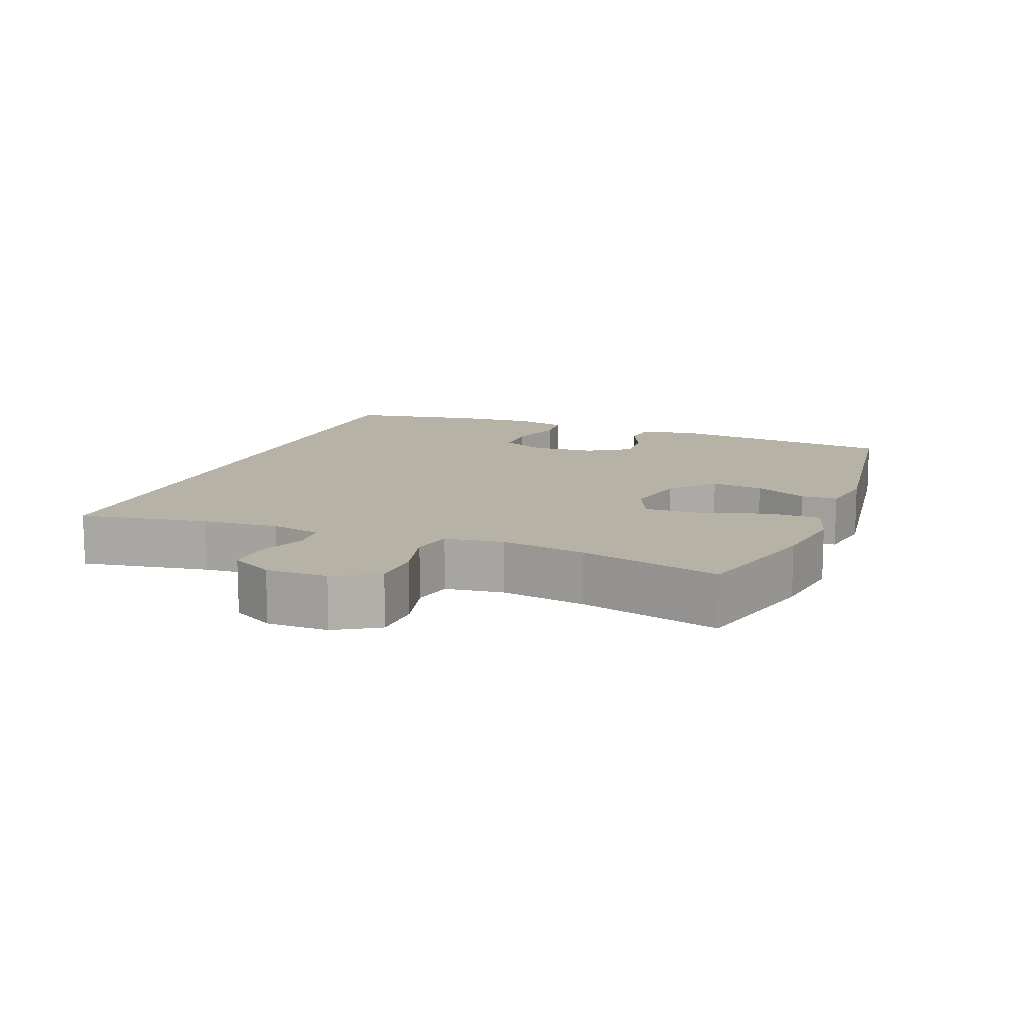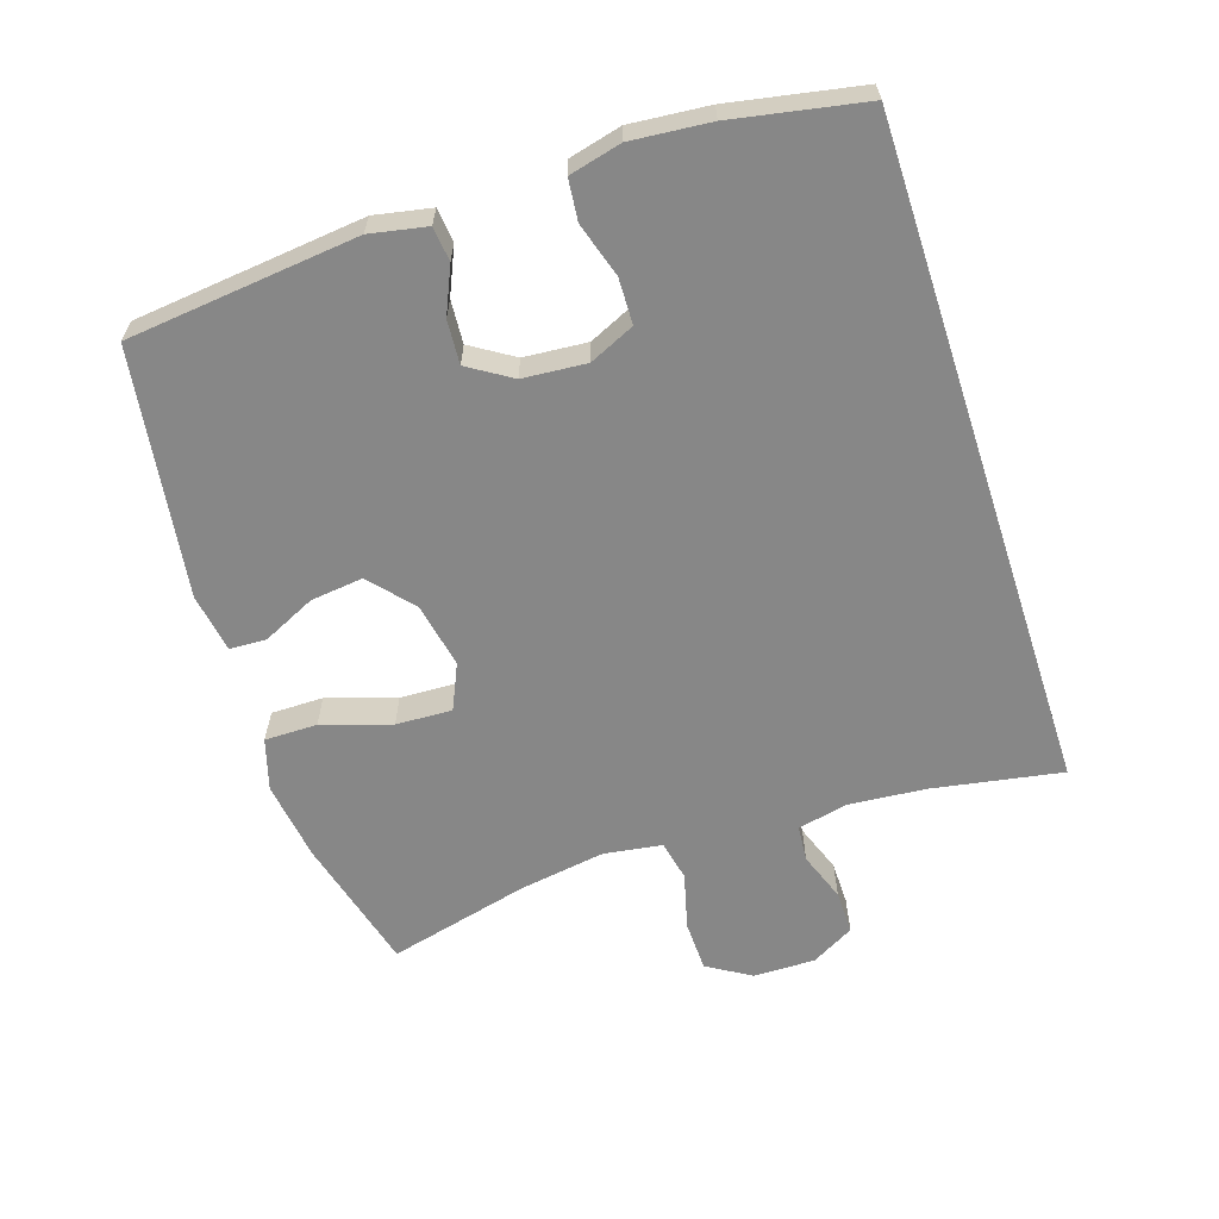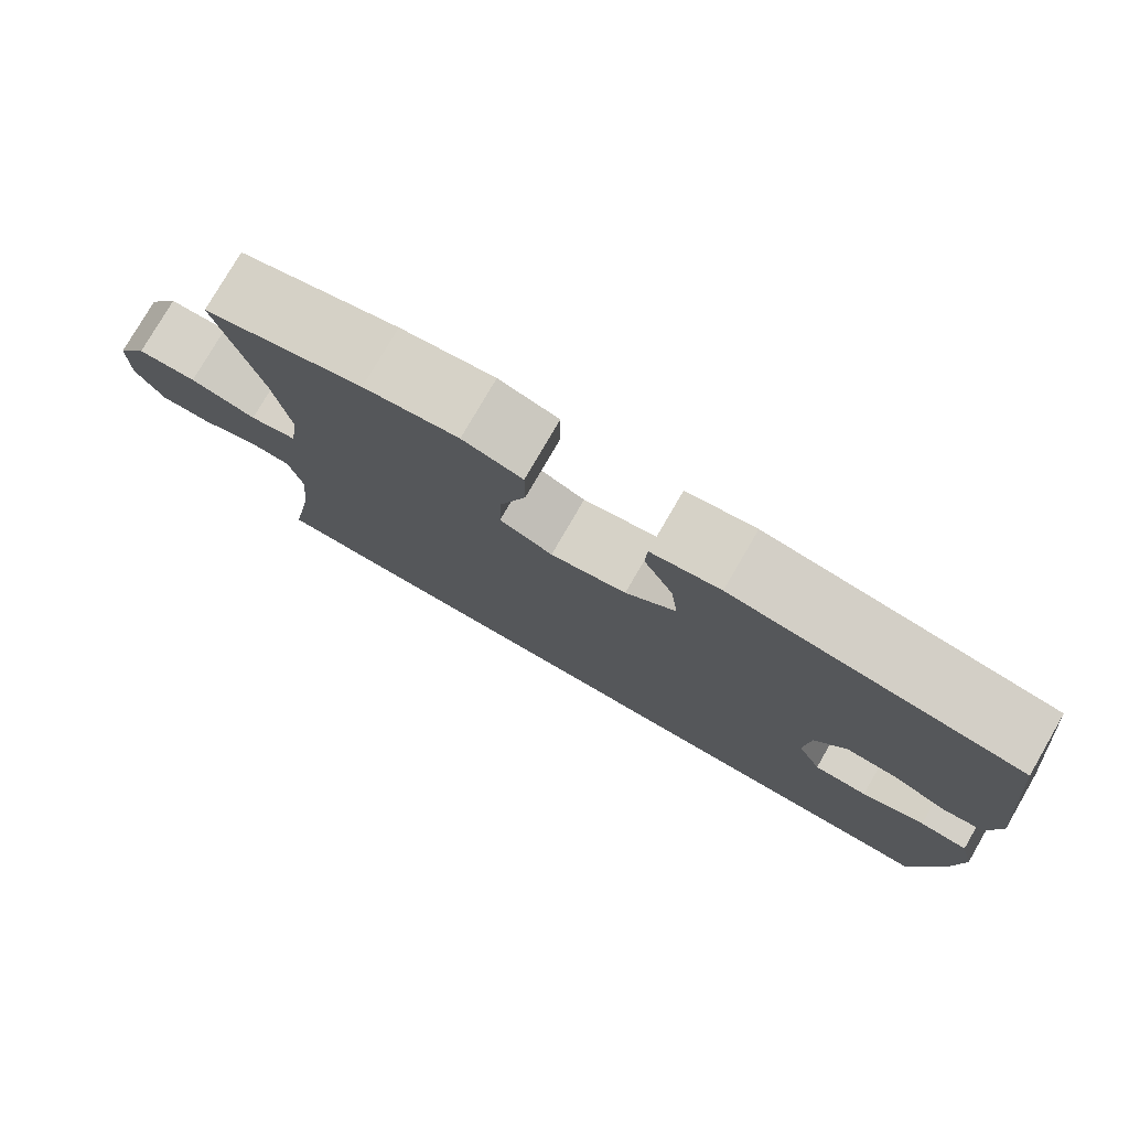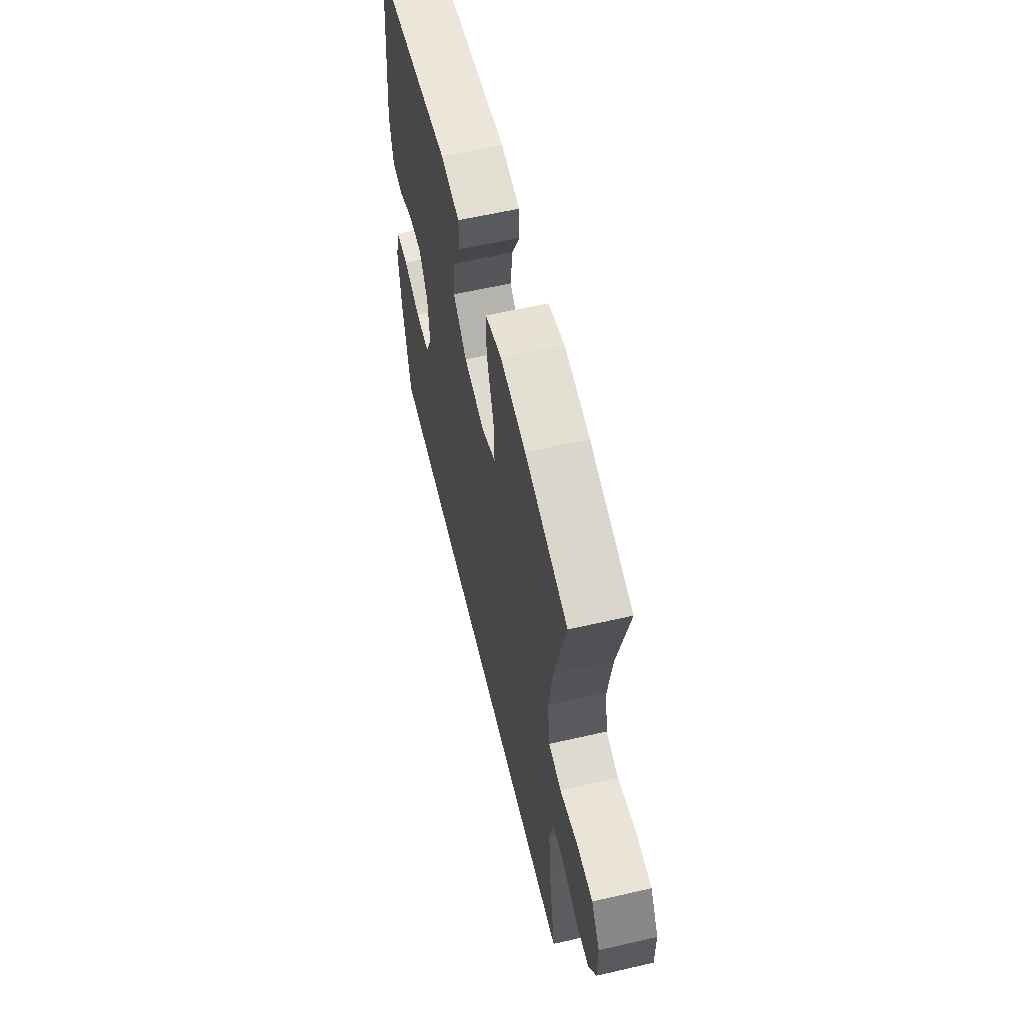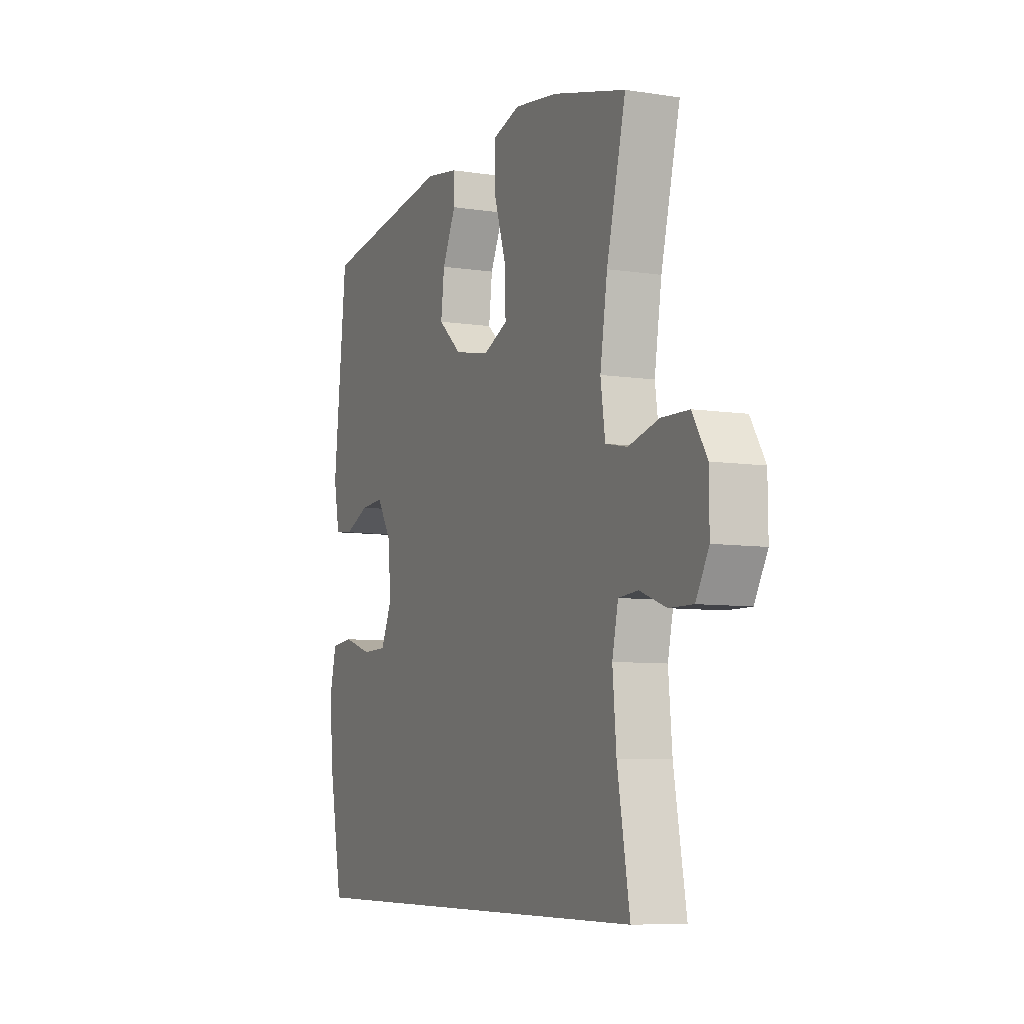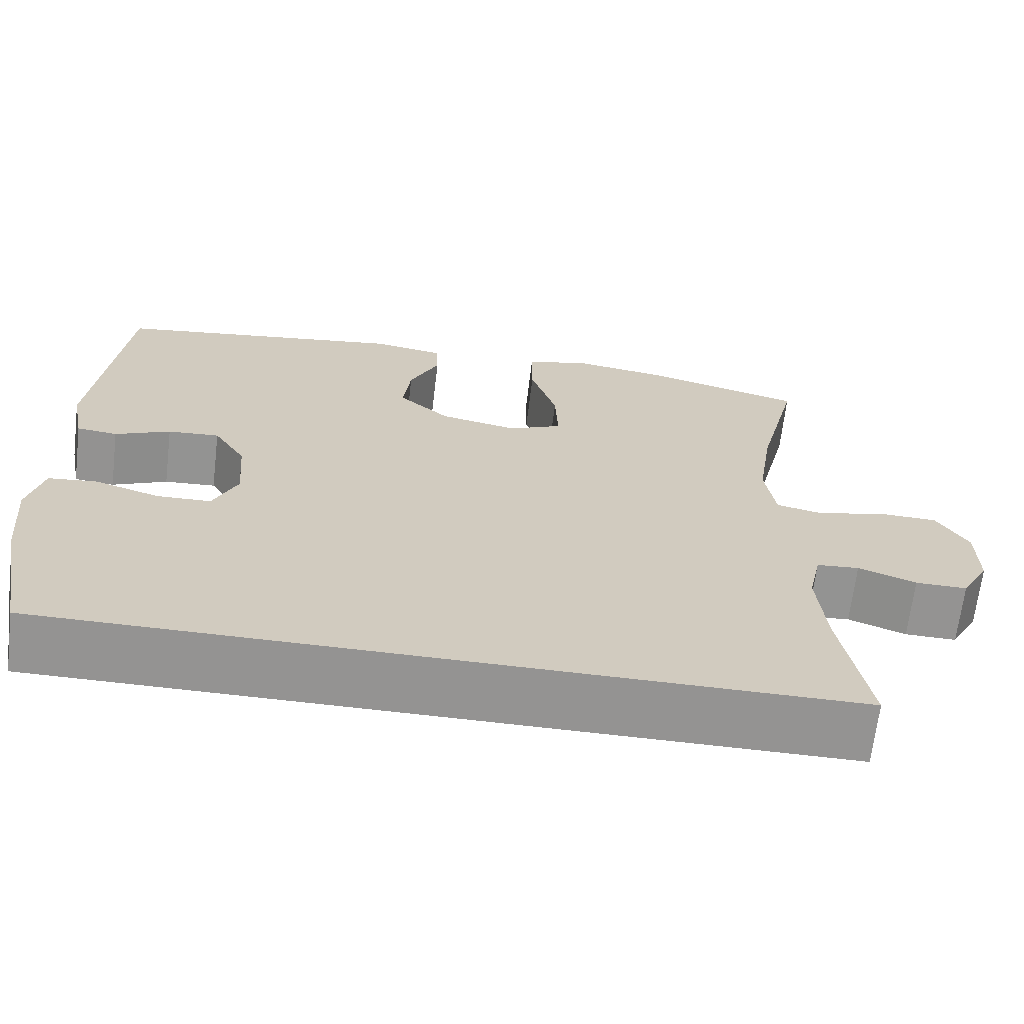
<metadata>
{"format":"obj","ext":"obj","renderer":"f3d","projection":"perspective","resolution":1024,"background":"white","views":[{"elev":12.3,"azim":-68.5,"up":"+Y"},{"elev":-62.5,"azim":108.1,"up":"+Y"},{"elev":78.0,"azim":30.1,"up":"+Z"},{"elev":59.7,"azim":-103.3,"up":"+Z"},{"elev":-7.4,"azim":-113.9,"up":"+Z"},{"elev":-66.8,"azim":173.2,"up":"+Z"}]}
</metadata>
<code>
o path3648
v -0.4319 0.0375 0.2852
v -0.4119 0.0375 0.1569
v -0.4246 0.0375 0.06964
v -0.4847 0.0375 0.057
v -0.569 0.0375 0.07894
v -0.6445 0.0375 0.077
v -0.6843 0.0375 0.01171
v -0.6851 0.0375 -0.0806
v -0.6494 0.0375 -0.1446
v -0.584 0.0375 -0.1439
v -0.511 0.0375 -0.117
v -0.4569 0.0375 -0.1214
v -0.4404 0.0375 -0.1968
v -0.4505 0.0375 -0.3121
v -0.4844 0.0375 -0.5048
v 0.5175 0.0375 -0.5048
v 0.5547 0.0375 -0.3082
v 0.5653 0.0375 -0.1902
v 0.5459 0.0375 -0.1125
v 0.4844 0.0375 -0.1063
v 0.4036 0.0375 -0.1315
v 0.3351 0.0375 -0.1298
v 0.3043 0.0375 -0.06218
v 0.3119 0.0375 0.0327
v 0.3523 0.0375 0.09691
v 0.4172 0.0375 0.09257
v 0.4866 0.0375 0.06201
v 0.5377 0.0375 0.06763
v 0.5543 0.0375 0.1524
v 0.5175 0.0375 0.4969
v 0.1504 0.0375 0.5508
v 0.06187 0.0375 0.5367
v 0.05951 0.0375 0.482
v 0.09681 0.0375 0.4032
v 0.1062 0.0375 0.3246
v 0.04186 0.0375 0.2682
v -0.05544 0.0375 0.2489
v -0.1232 0.0375 0.2794
v -0.1197 0.0375 0.363
v -0.08669 0.0375 0.4658
v -0.08659 0.0375 0.5444
v -0.1628 0.0375 0.5671
v -0.2827 0.0375 0.5502
v -0.4844 0.0375 0.4969
v -0.4319 -0.0375 0.2852
v -0.4119 -0.0375 0.1569
v -0.4246 -0.0375 0.06964
v -0.4847 -0.0375 0.057
v -0.569 -0.0375 0.07894
v -0.6445 -0.0375 0.077
v -0.6843 -0.0375 0.01171
v -0.6851 -0.0375 -0.0806
v -0.6494 -0.0375 -0.1446
v -0.584 -0.0375 -0.1439
v -0.511 -0.0375 -0.117
v -0.4569 -0.0375 -0.1214
v -0.4404 -0.0375 -0.1968
v -0.4505 -0.0375 -0.3121
v -0.4844 -0.0375 -0.5048
v 0.5175 -0.0375 -0.5048
v 0.5547 -0.0375 -0.3082
v 0.5653 -0.0375 -0.1902
v 0.5459 -0.0375 -0.1125
v 0.4844 -0.0375 -0.1063
v 0.4036 -0.0375 -0.1315
v 0.3351 -0.0375 -0.1298
v 0.3043 -0.0375 -0.06218
v 0.3119 -0.0375 0.0327
v 0.3523 -0.0375 0.09691
v 0.4172 -0.0375 0.09257
v 0.4866 -0.0375 0.06201
v 0.5377 -0.0375 0.06763
v 0.5543 -0.0375 0.1524
v 0.5175 -0.0375 0.4969
v 0.1504 -0.0375 0.5508
v 0.06187 -0.0375 0.5367
v 0.05951 -0.0375 0.482
v 0.09681 -0.0375 0.4032
v 0.1062 -0.0375 0.3246
v 0.04186 -0.0375 0.2682
v -0.05544 -0.0375 0.2489
v -0.1232 -0.0375 0.2794
v -0.1197 -0.0375 0.363
v -0.08669 -0.0375 0.4658
v -0.08659 -0.0375 0.5444
v -0.1628 -0.0375 0.5671
v -0.2827 -0.0375 0.5502
v -0.4844 -0.0375 0.4969
v -0.4844 0.0375 -0.5048
v -0.4844 0.0375 -0.5048
v 0.5175 0.0375 -0.5048
v 0.5175 0.0375 -0.5048
v -0.4505 0.0375 -0.3121
v 0.5547 0.0375 -0.3082
v -0.4404 0.0375 -0.1968
v 0.5653 0.0375 -0.1902
v -0.4569 0.0375 -0.1214
v -0.4569 0.0375 -0.1214
v 0.5459 0.0375 -0.1125
v 0.5459 0.0375 -0.1125
v -0.6851 0.0375 -0.0806
v -0.6494 0.0375 -0.1446
v -0.6494 0.0375 -0.1446
v -0.584 0.0375 -0.1439
v -0.511 0.0375 -0.117
v 0.4036 0.0375 -0.1315
v 0.3351 0.0375 -0.1298
v 0.3351 0.0375 -0.1298
v 0.4844 0.0375 -0.1063
v 0.3043 0.0375 -0.06218
v -0.6843 0.0375 0.01171
v 0.3119 0.0375 0.0327
v -0.6445 0.0375 0.077
v 0.3523 0.0375 0.09691
v 0.3523 0.0375 0.09691
v -0.569 0.0375 0.07894
v -0.4847 0.0375 0.057
v -0.4246 0.0375 0.06964
v -0.4246 0.0375 0.06964
v 0.4172 0.0375 0.09257
v 0.4866 0.0375 0.06201
v 0.5377 0.0375 0.06763
v 0.5377 0.0375 0.06763
v 0.5543 0.0375 0.1524
v -0.4119 0.0375 0.1569
v -0.4319 0.0375 0.2852
v -0.05544 0.0375 0.2489
v -0.1232 0.0375 0.2794
v -0.1232 0.0375 0.2794
v 0.04186 0.0375 0.2682
v 0.1062 0.0375 0.3246
v -0.1197 0.0375 0.363
v 0.09681 0.0375 0.4032
v -0.08669 0.0375 0.4658
v 0.05951 0.0375 0.482
v -0.08659 0.0375 0.5444
v -0.08659 0.0375 0.5444
v 0.5175 0.0375 0.4969
v 0.5175 0.0375 0.4969
v -0.4844 0.0375 0.4969
v -0.4844 0.0375 0.4969
v 0.06187 0.0375 0.5367
v 0.06187 0.0375 0.5367
v -0.2827 0.0375 0.5502
v 0.1504 0.0375 0.5508
v -0.1628 0.0375 0.5671
v -0.4844 -0.0375 -0.5048
v -0.4844 -0.0375 -0.5048
v 0.5175 -0.0375 -0.5048
v 0.5175 -0.0375 -0.5048
v -0.4505 -0.0375 -0.3121
v 0.5547 -0.0375 -0.3082
v -0.4404 -0.0375 -0.1968
v 0.5653 -0.0375 -0.1902
v -0.4569 -0.0375 -0.1214
v -0.4569 -0.0375 -0.1214
v 0.5459 -0.0375 -0.1125
v 0.5459 -0.0375 -0.1125
v -0.6851 -0.0375 -0.0806
v -0.6494 -0.0375 -0.1446
v -0.6494 -0.0375 -0.1446
v -0.584 -0.0375 -0.1439
v -0.511 -0.0375 -0.117
v 0.4036 -0.0375 -0.1315
v 0.3351 -0.0375 -0.1298
v 0.3351 -0.0375 -0.1298
v 0.4844 -0.0375 -0.1063
v 0.3043 -0.0375 -0.06218
v -0.6843 -0.0375 0.01171
v 0.3119 -0.0375 0.0327
v -0.6445 -0.0375 0.077
v 0.3523 -0.0375 0.09691
v 0.3523 -0.0375 0.09691
v -0.569 -0.0375 0.07894
v -0.4847 -0.0375 0.057
v -0.4246 -0.0375 0.06964
v -0.4246 -0.0375 0.06964
v 0.4172 -0.0375 0.09257
v 0.4866 -0.0375 0.06201
v 0.5377 -0.0375 0.06763
v 0.5377 -0.0375 0.06763
v 0.5543 -0.0375 0.1524
v -0.4119 -0.0375 0.1569
v -0.4319 -0.0375 0.2852
v -0.05544 -0.0375 0.2489
v -0.1232 -0.0375 0.2794
v -0.1232 -0.0375 0.2794
v 0.04186 -0.0375 0.2682
v 0.1062 -0.0375 0.3246
v -0.1197 -0.0375 0.363
v 0.09681 -0.0375 0.4032
v -0.08669 -0.0375 0.4658
v 0.05951 -0.0375 0.482
v -0.08659 -0.0375 0.5444
v -0.08659 -0.0375 0.5444
v 0.5175 -0.0375 0.4969
v 0.5175 -0.0375 0.4969
v -0.4844 -0.0375 0.4969
v -0.4844 -0.0375 0.4969
v 0.06187 -0.0375 0.5367
v 0.06187 -0.0375 0.5367
v -0.2827 -0.0375 0.5502
v 0.1504 -0.0375 0.5508
v -0.1628 -0.0375 0.5671
f 176 185 186
f 202 192 204
f 174 163 175
f 192 202 190
f 193 203 200
f 184 186 190
f 198 184 202
f 169 163 174
f 163 155 175
f 191 196 203
f 204 192 194
f 196 178 182
f 154 164 152
f 185 168 188
f 184 190 202
f 164 165 152
f 155 153 185
f 183 186 184
f 188 172 189
f 159 162 169
f 189 196 191
f 167 154 157
f 176 155 185
f 153 168 185
f 182 179 180
f 160 162 159
f 175 155 176
f 153 165 168
f 168 170 188
f 182 178 179
f 196 172 178
f 163 169 162
f 176 186 183
f 171 169 174
f 151 165 153
f 152 165 149
f 149 165 147
f 170 172 188
f 147 165 151
f 164 154 167
f 189 172 196
f 191 203 193
f 90 92 150 148
f 14 15 59 58
f 16 17 61 60
f 13 14 58 57
f 17 18 62 61
f 98 13 57 156
f 18 100 158 62
f 8 103 161 52
f 9 10 54 53
f 10 11 55 54
f 21 108 166 65
f 20 21 65 64
f 19 20 64 63
f 22 23 67 66
f 11 12 56 55
f 7 8 52 51
f 23 24 68 67
f 6 7 51 50
f 24 115 173 68
f 5 6 50 49
f 4 5 49 48
f 119 4 48 177
f 26 27 71 70
f 27 123 181 71
f 28 29 73 72
f 2 3 47 46
f 25 26 70 69
f 1 2 46 45
f 37 129 187 81
f 36 37 81 80
f 35 36 80 79
f 38 39 83 82
f 34 35 79 78
f 39 40 84 83
f 33 34 78 77
f 40 137 195 84
f 29 139 197 73
f 141 1 45 199
f 143 33 77 201
f 43 44 88 87
f 31 32 76 75
f 30 31 75 74
f 42 43 87 86
f 41 42 86 85
f 118 128 127
f 144 146 134
f 116 117 105
f 134 132 144
f 135 142 145
f 126 132 128
f 140 144 126
f 111 116 105
f 105 117 97
f 133 145 138
f 146 136 134
f 138 124 120
f 96 94 106
f 127 130 110
f 126 144 132
f 106 94 107
f 97 127 95
f 125 126 128
f 130 131 114
f 101 111 104
f 131 133 138
f 109 99 96
f 118 127 97
f 95 127 110
f 124 122 121
f 102 101 104
f 117 118 97
f 95 110 107
f 110 130 112
f 124 121 120
f 138 120 114
f 105 104 111
f 118 125 128
f 113 116 111
f 93 95 107
f 94 91 107
f 91 89 107
f 112 130 114
f 89 93 107
f 106 109 96
f 131 138 114
f 133 135 145

</code>
